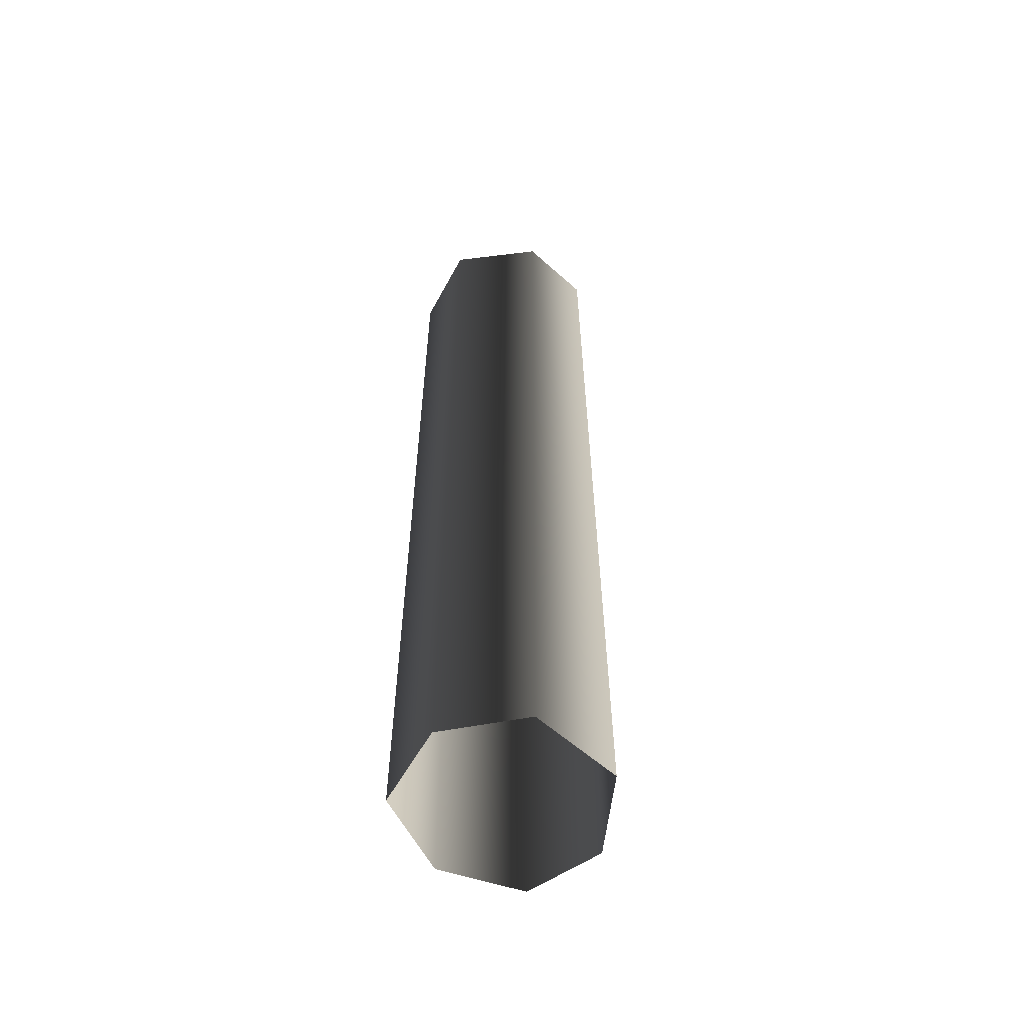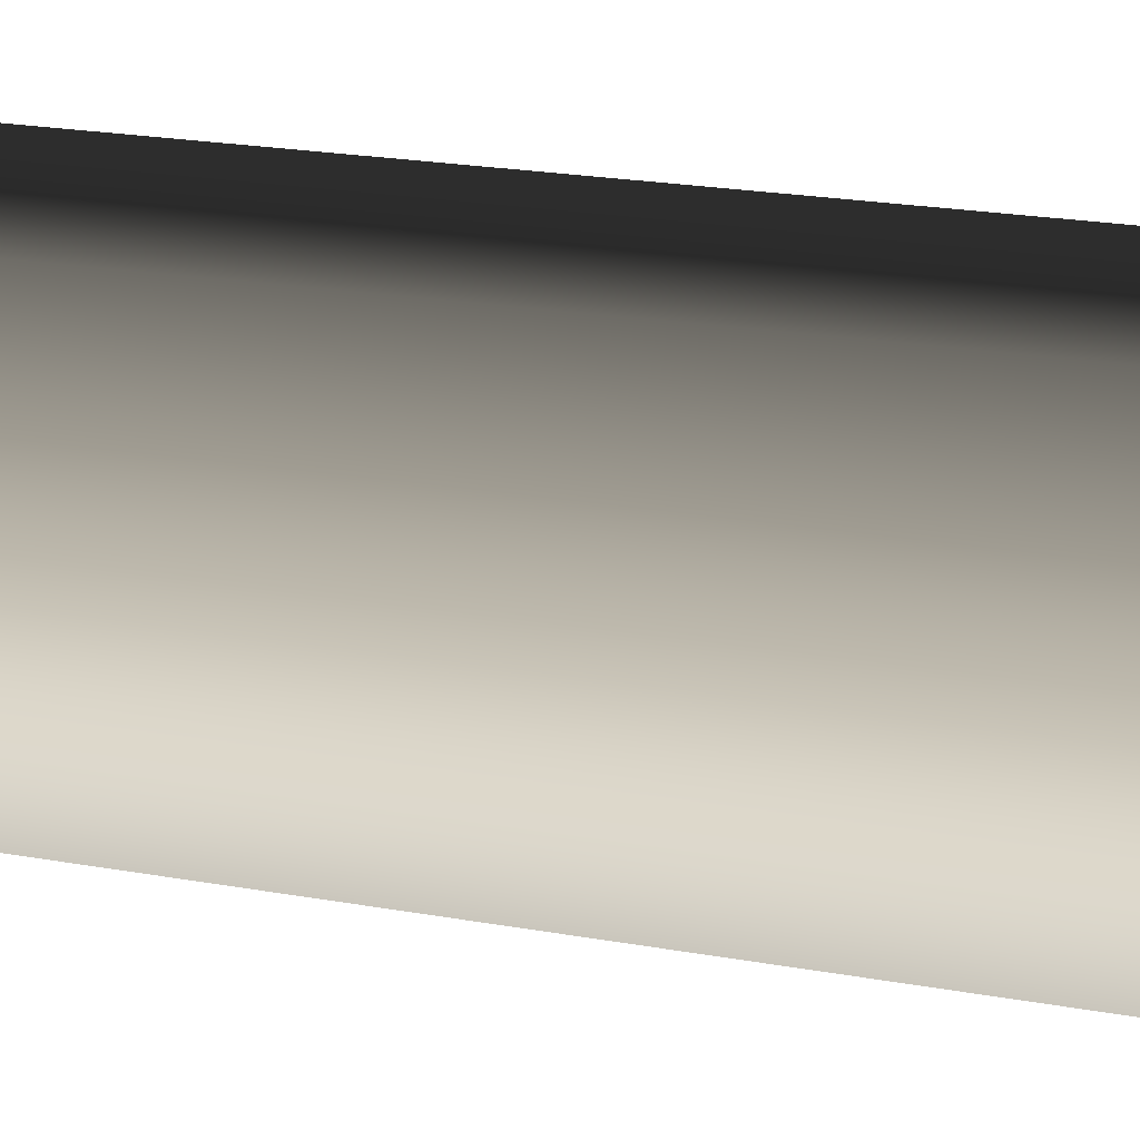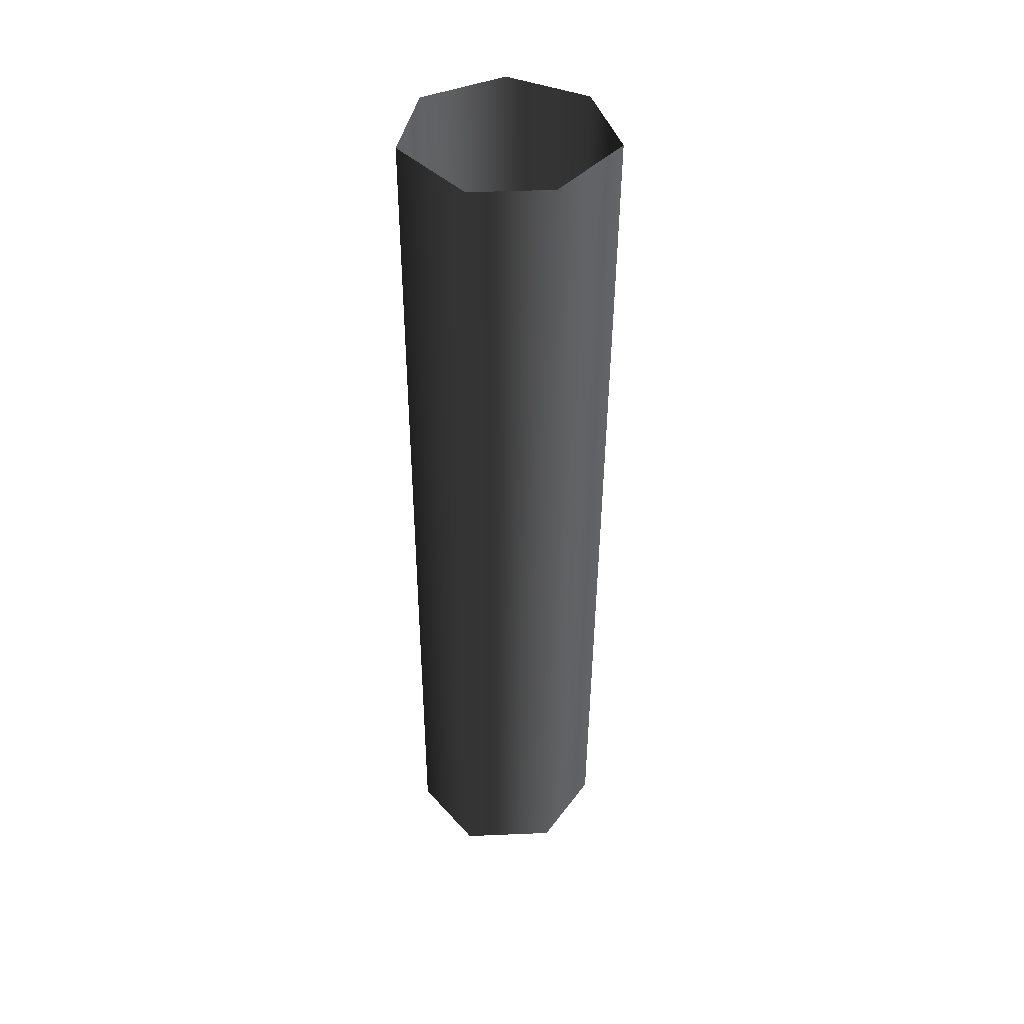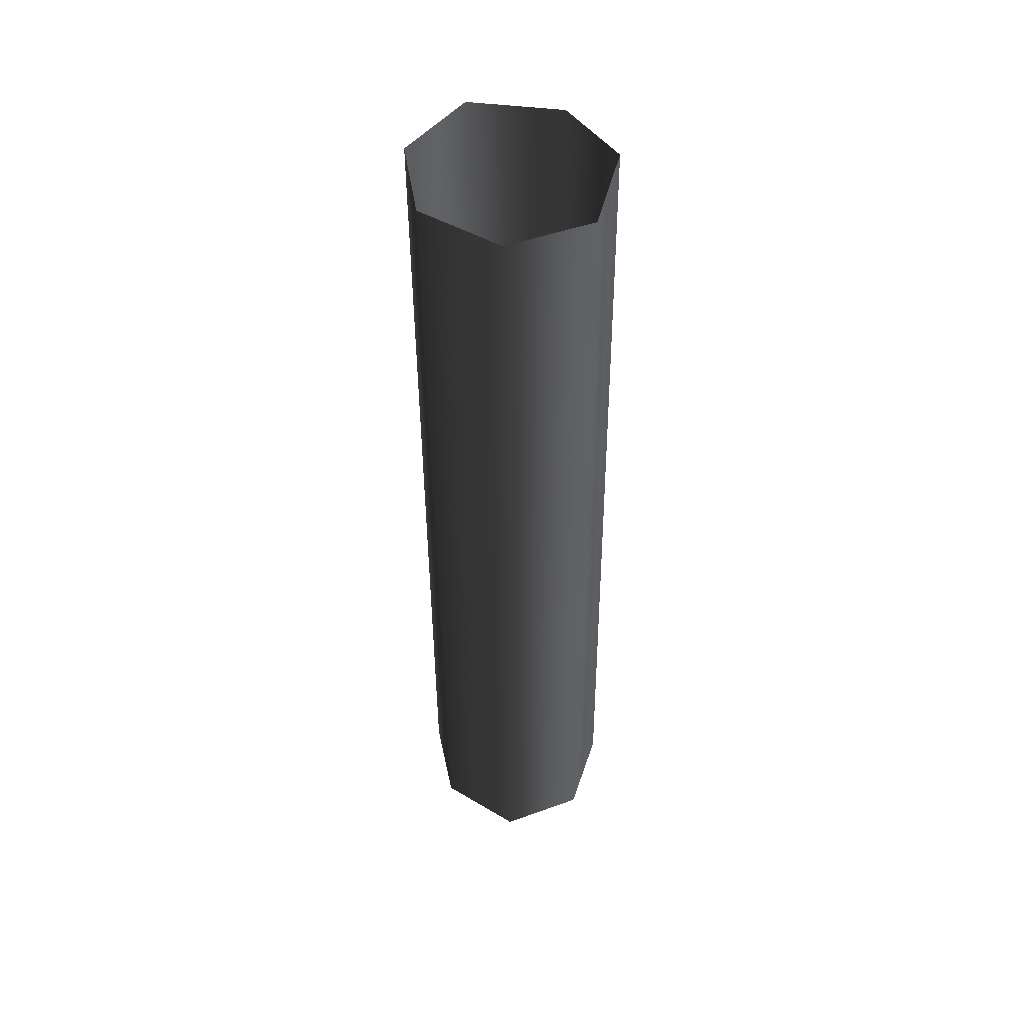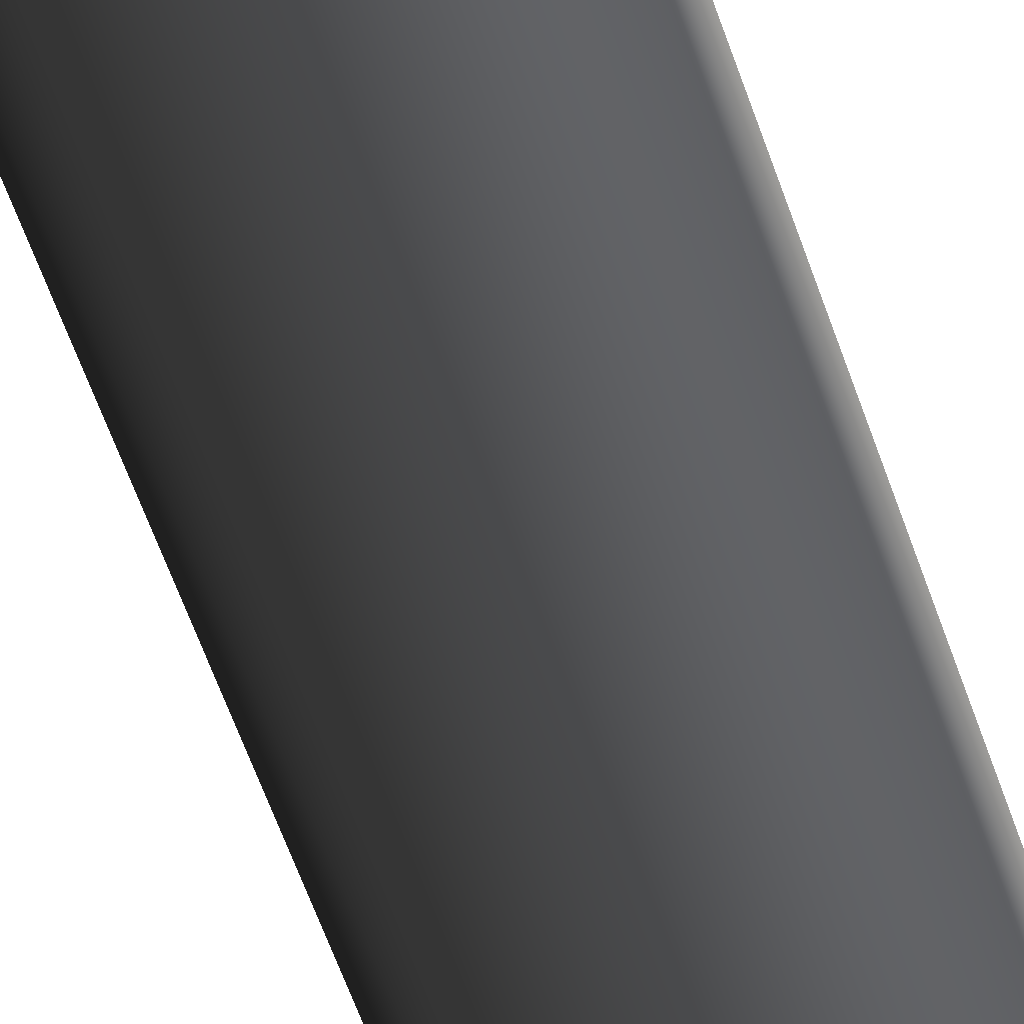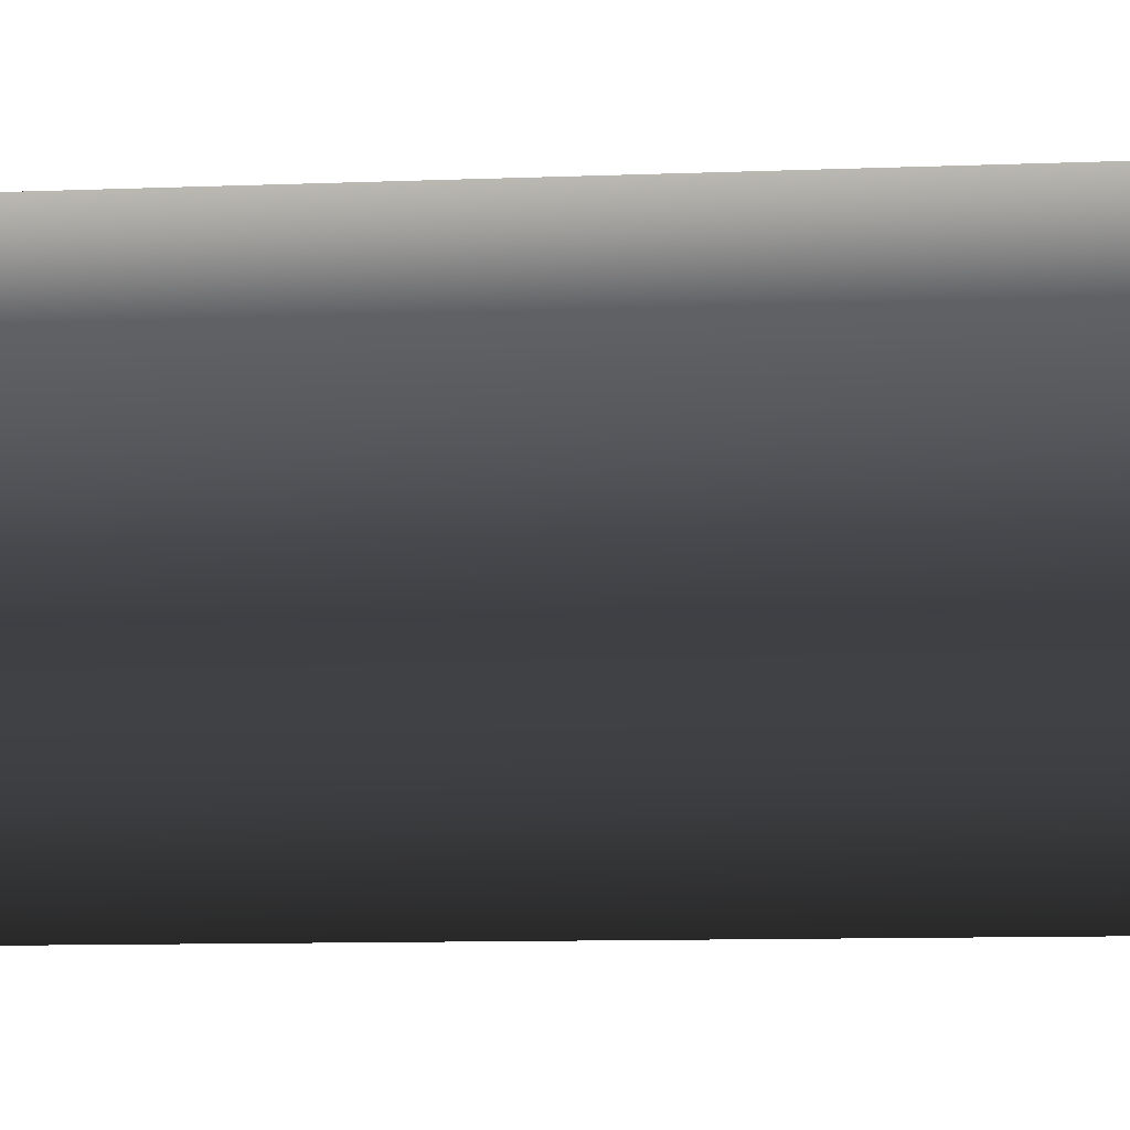
<metadata>
{"format":"obj","ext":"obj","renderer":"f3d","projection":"perspective","resolution":1024,"background":"white","views":[{"elev":-57.2,"azim":-29.6,"up":"+Y"},{"elev":10.6,"azim":121.7,"up":"+Z"},{"elev":44.5,"azim":10.7,"up":"+Y"},{"elev":49.8,"azim":-112.7,"up":"+Y"},{"elev":-63.4,"azim":-160.7,"up":"+Z"},{"elev":-3.8,"azim":-80.1,"up":"+Z"}]}
</metadata>
<code>
v 0.0056 -2.64 -0.5164
v 0.471 2.64 -0.434
v 0.005437 2.64 -0.5454
v 0.4754 -2.64 -0.427
v -0.4105 -2.64 -0.2369
v -0.3924 2.64 -0.2597
v 0.7043 2.64 -0.01366
v 0.6647 -2.64 -0.01857
v -0.4187 -2.64 0.2438
v -0.4054 2.64 0.2209
v -0.04855 -2.64 0.5635
v 0.01277 2.64 0.5345
v 0.4687 -2.64 0.439
v 0.4444 2.64 0.432
v 0.4687 -2.64 0.439
v 0.4444 2.64 0.432
g BigLog_LOD1_13963_474
f 1 3 2
f 2 4 1
f 3 1 5
f 5 6 3
f 4 2 7
f 7 8 4
f 6 5 9
f 9 10 6
f 10 9 11
f 11 12 10
f 12 11 13
f 13 14 12
f 15 8 7
f 7 16 15

</code>
